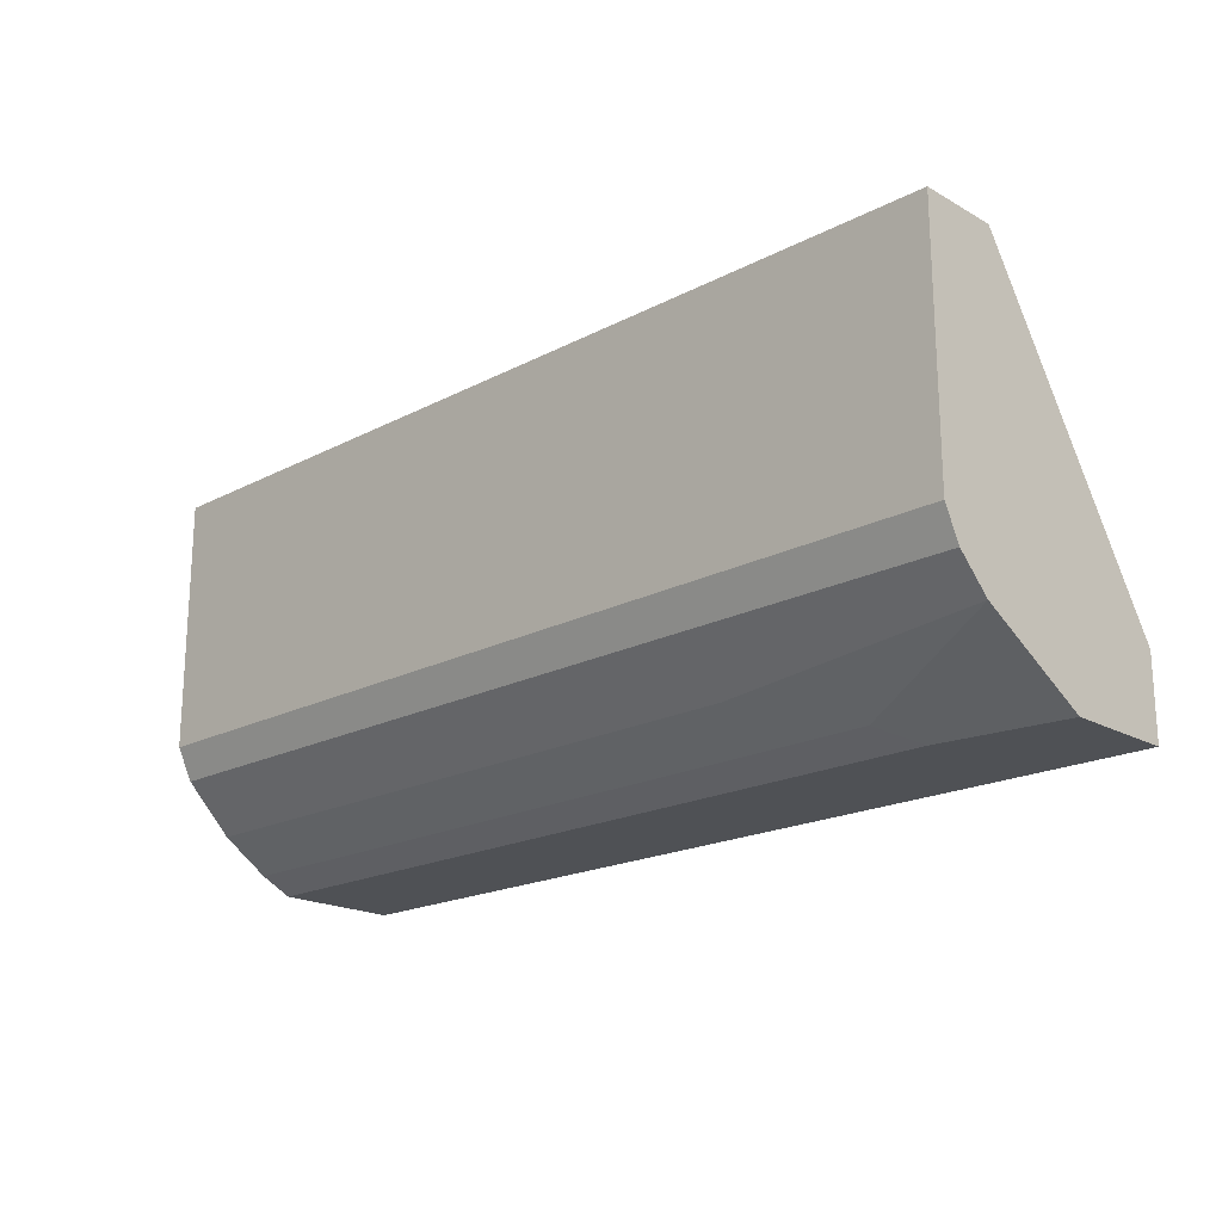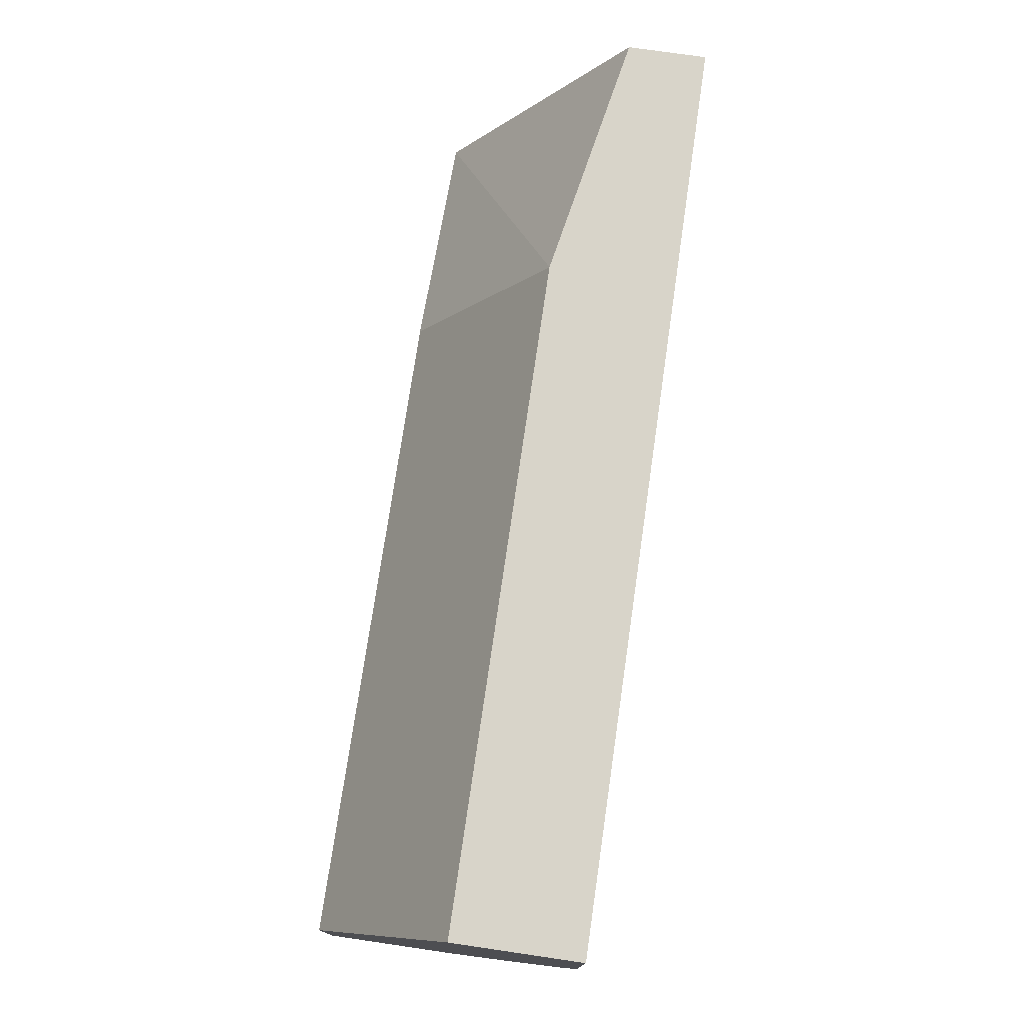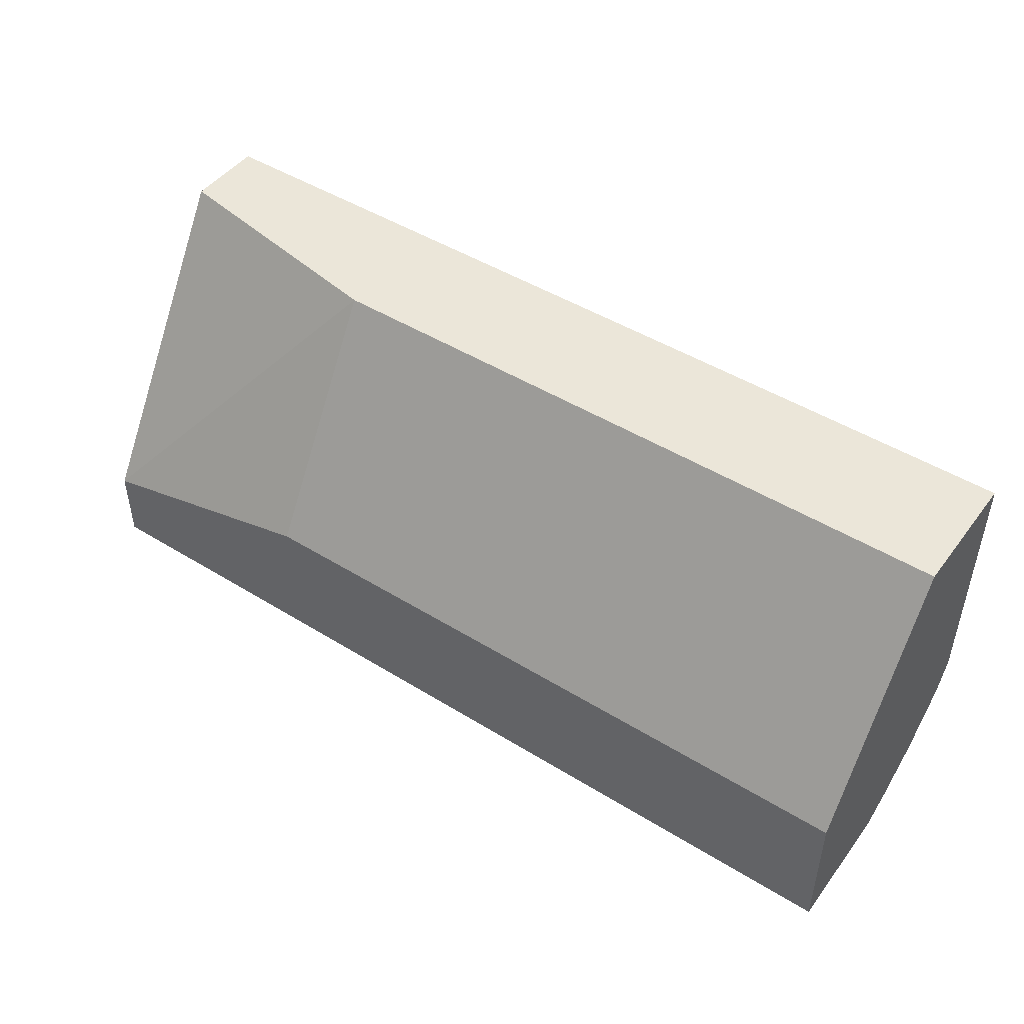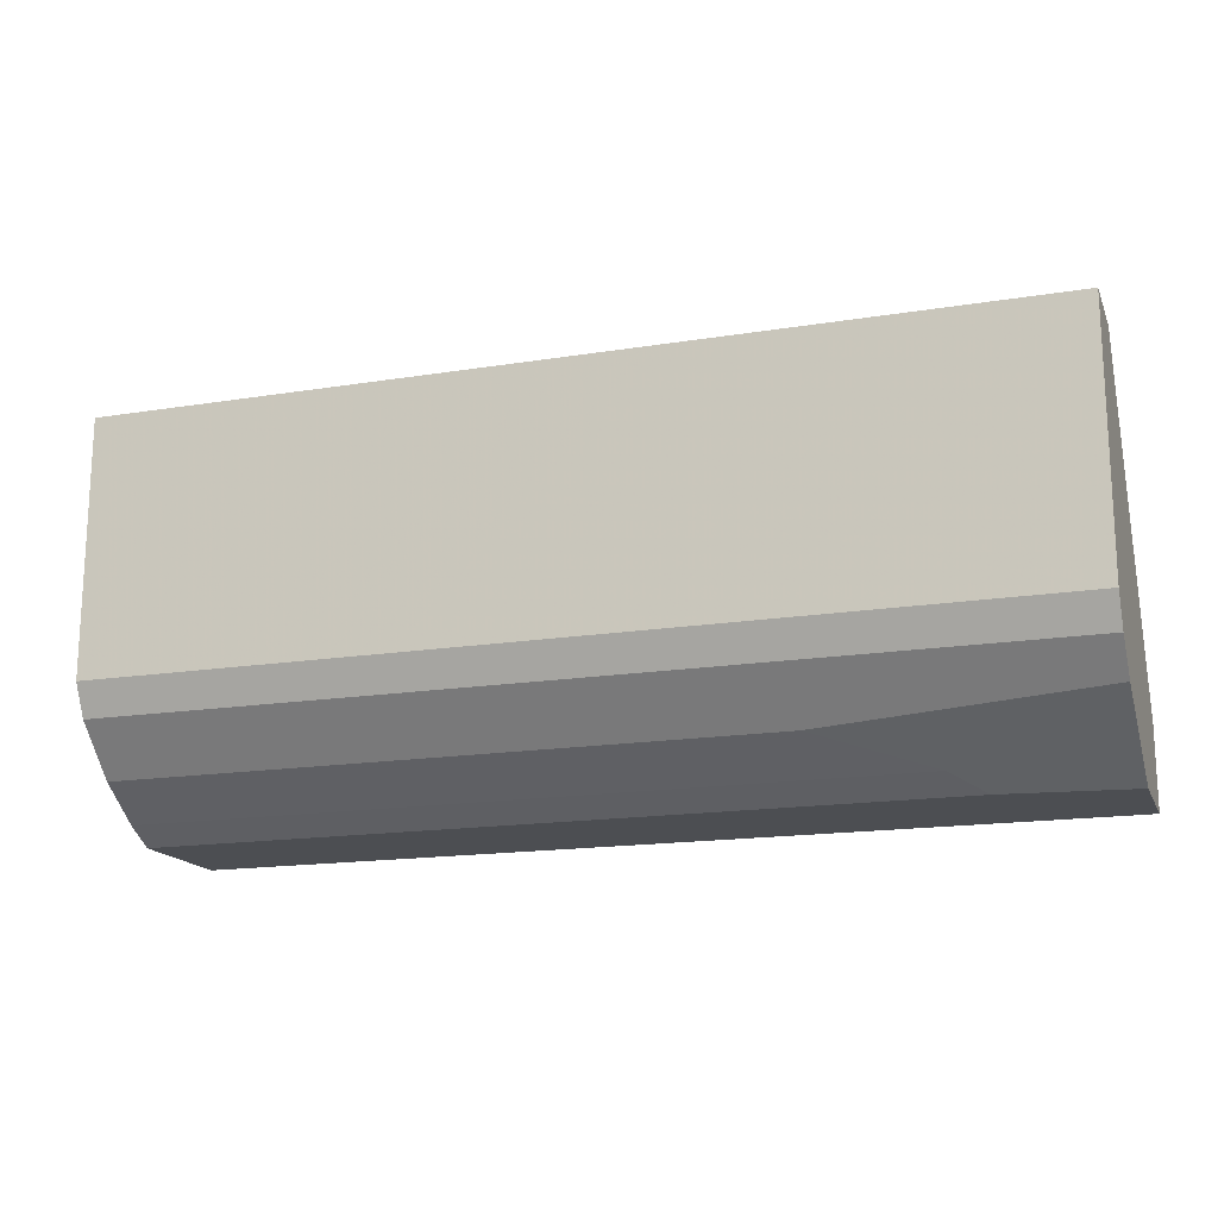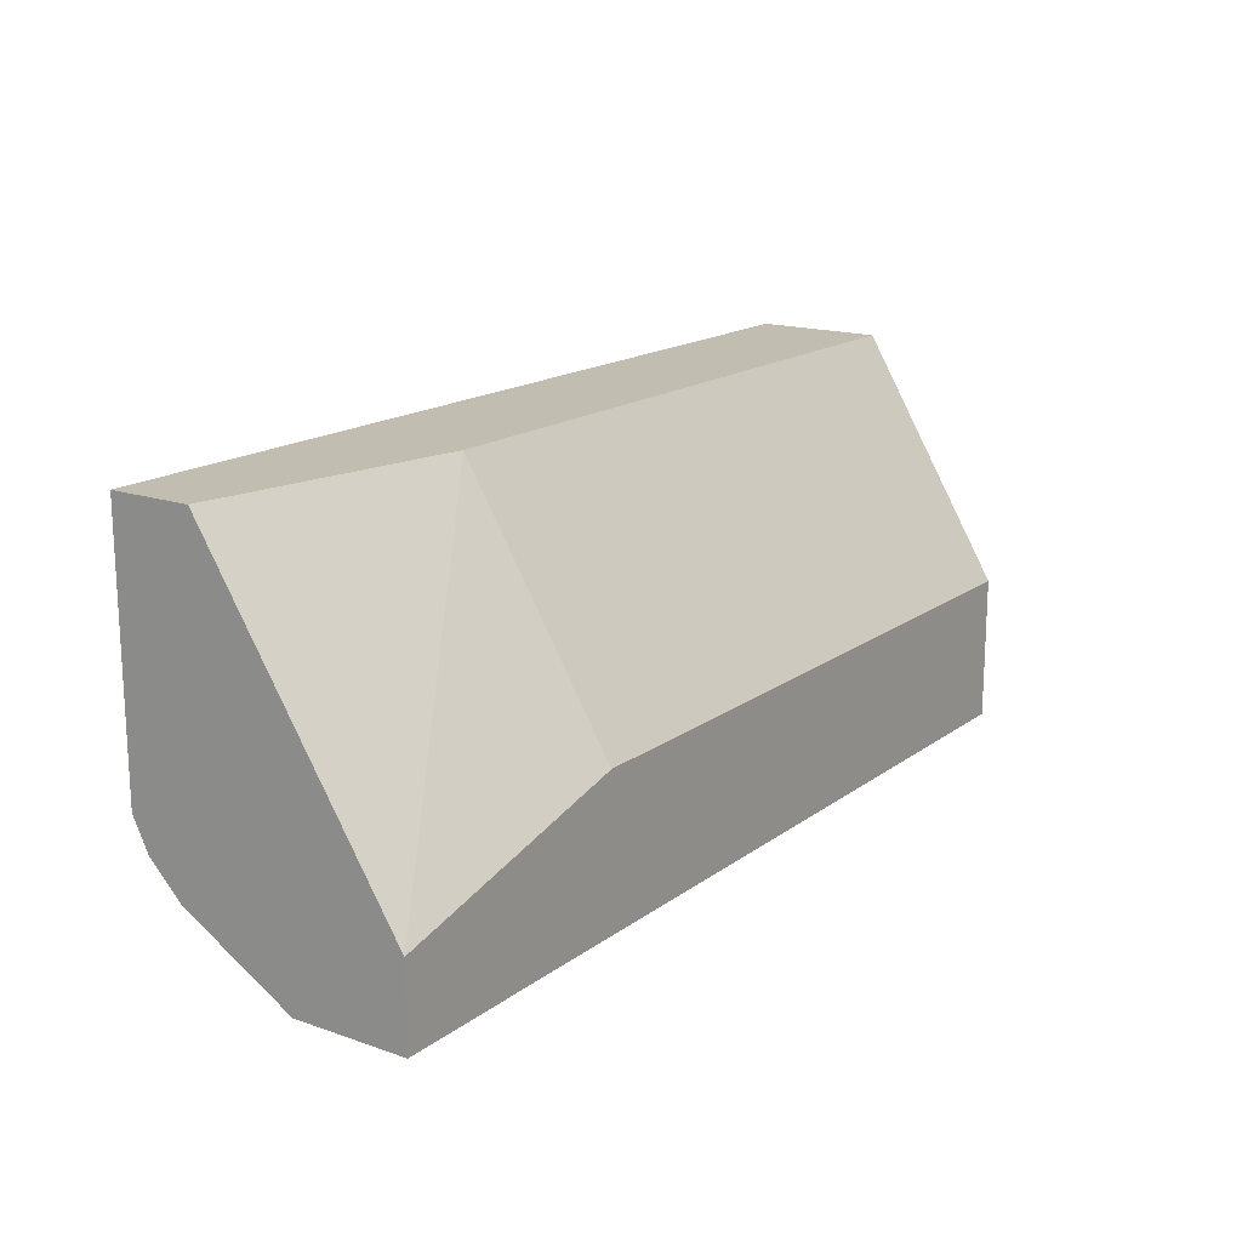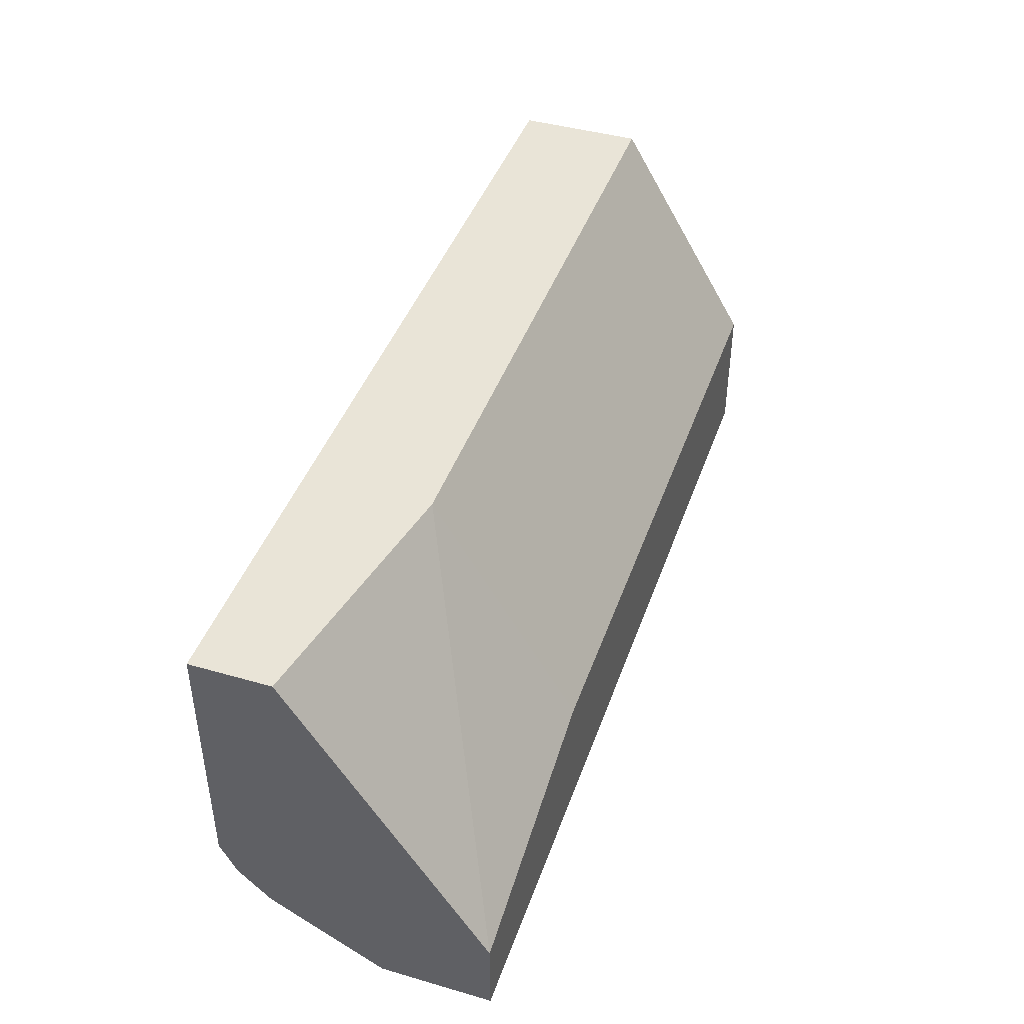
<metadata>
{"format":"obj","ext":"obj","renderer":"f3d","projection":"perspective","resolution":1024,"background":"white","views":[{"elev":-19.5,"azim":-136.0,"up":"+Z"},{"elev":75.0,"azim":98.3,"up":"+Z"},{"elev":47.0,"azim":35.0,"up":"+Z"},{"elev":-16.6,"azim":-161.9,"up":"+Z"},{"elev":16.7,"azim":-55.1,"up":"+Z"},{"elev":43.1,"azim":-71.2,"up":"+Z"}]}
</metadata>
<code>
v -0.02238 0.007505 -0.01932
v -0.02447 0.005418 -0.02037
v -0.03284 0.01378 -0.0141
v -0.03284 0.009595 0.00471
v -0.03284 0.004373 -0.02037
v -0.03284 0.01482 -0.01201
v -0.03284 0.01482 0.00471
v -0.03284 -0.002942 -0.01514
v -0.03284 -0.002942 -0.02037
v -0.03284 0.01169 -0.01619
v -0.01507 0.01064 -0.01724
v 0.02777 0.01378 -0.0141
v 0.02777 0.01482 -0.01201
v 0.02777 0.01482 0.00471
v 0.02777 0.005418 -0.02037
v 0.02777 0.00646 0.00471
v 0.02777 0.01064 -0.01724
v 0.02777 0.007505 -0.01932
v 0.02777 -0.002942 -0.01096
v 0.02777 -0.002942 -0.02037
v -0.01611 0.00646 0.00471
v -0.01611 -0.002942 -0.01096
f 3 17 11
f 9 8 7
f 8 9 20
f 12 16 20
f 9 7 10
f 16 12 14
f 7 16 14
f 16 7 21
f 16 21 19
f 8 20 19
f 20 16 19
f 20 9 15
f 12 20 15
f 10 7 6
f 7 14 6
f 9 10 5
f 15 9 5
f 7 8 4
f 8 21 4
f 21 7 4
f 21 8 22
f 19 21 22
f 8 19 22
f 14 12 13
f 12 6 13
f 6 14 13
f 12 15 17
f 6 12 3
f 10 6 3
f 12 17 3
f 5 10 2
f 15 5 2
f 1 15 2
f 10 1 2
f 17 15 18
f 15 1 18
f 1 17 18
f 17 1 11
f 1 10 11
f 10 3 11

</code>
